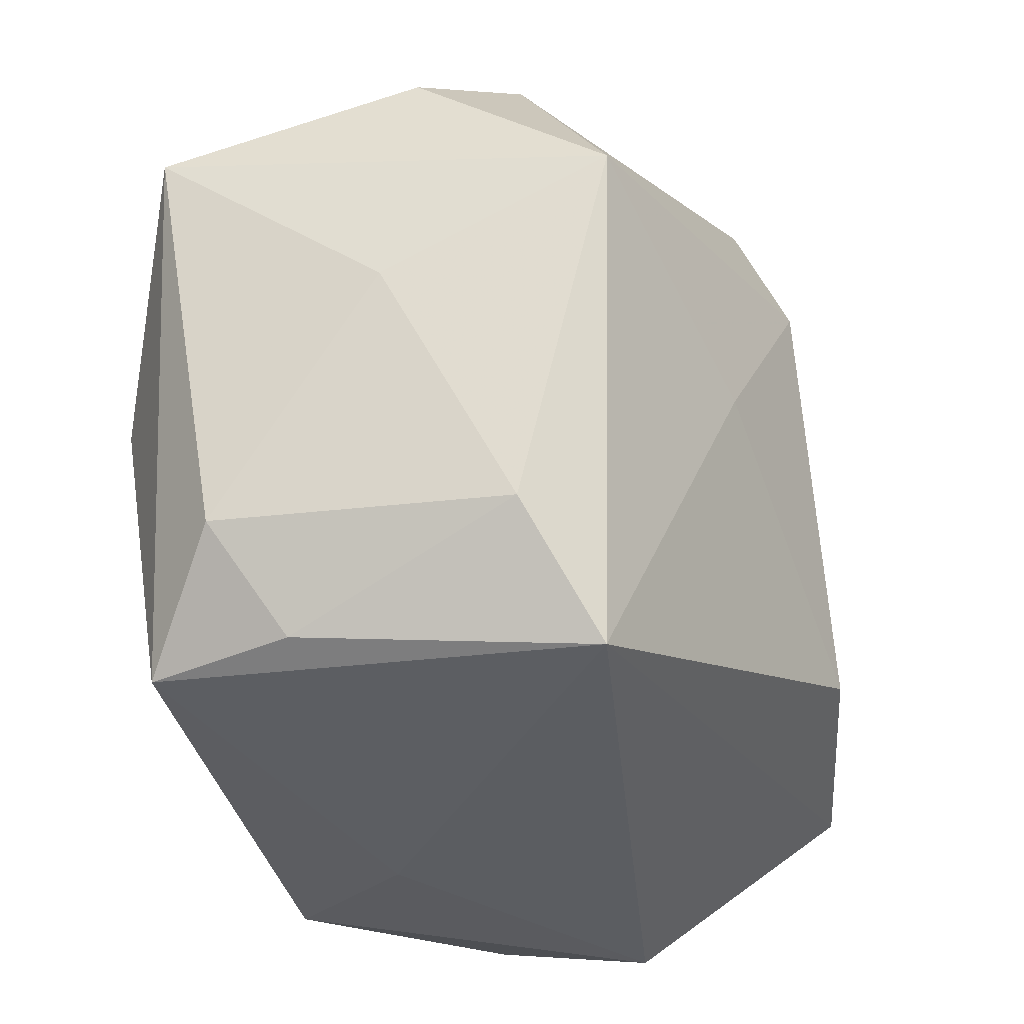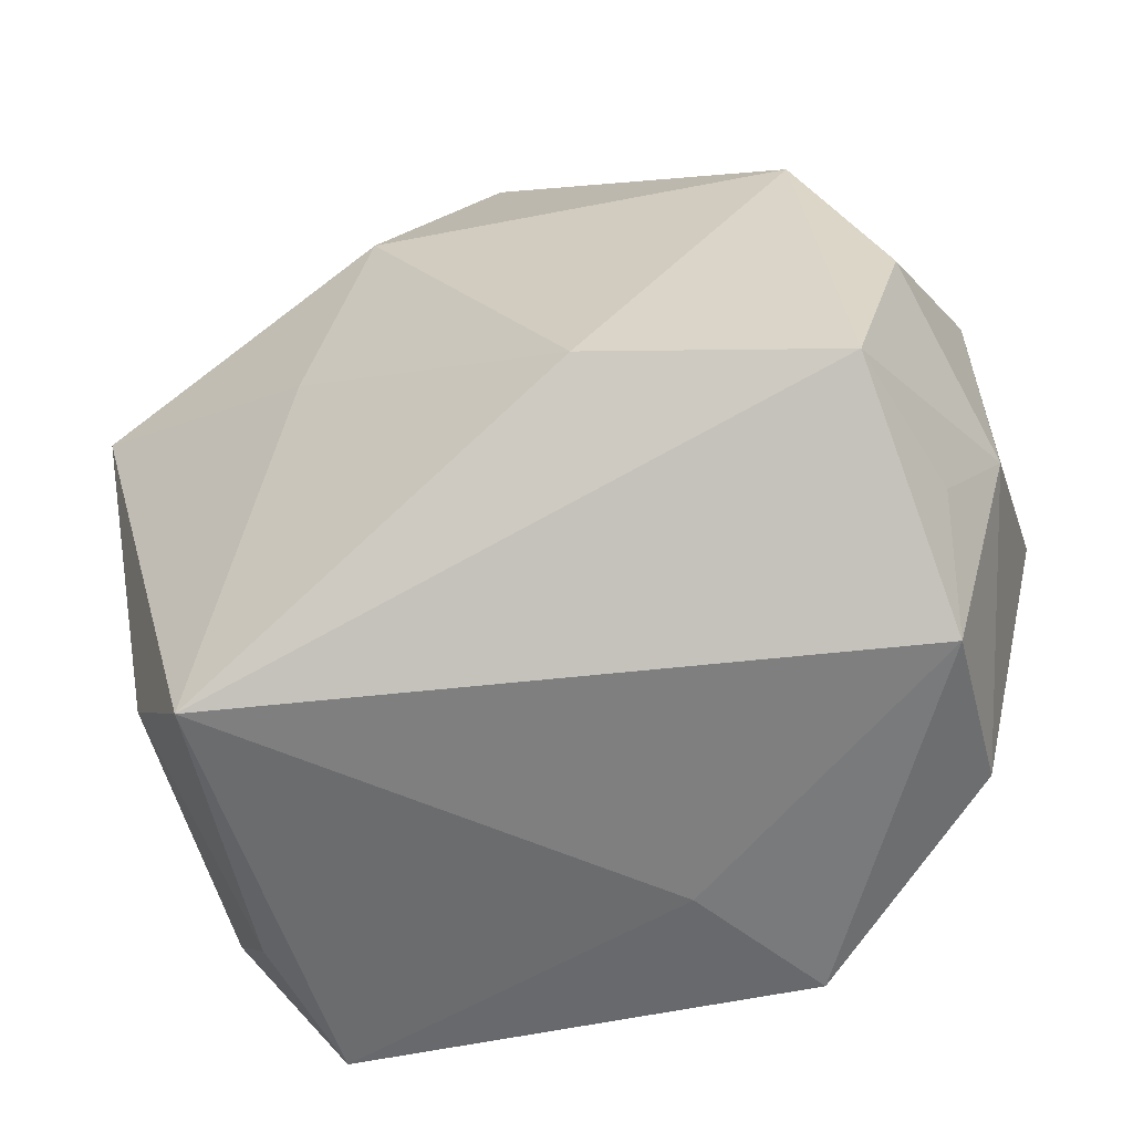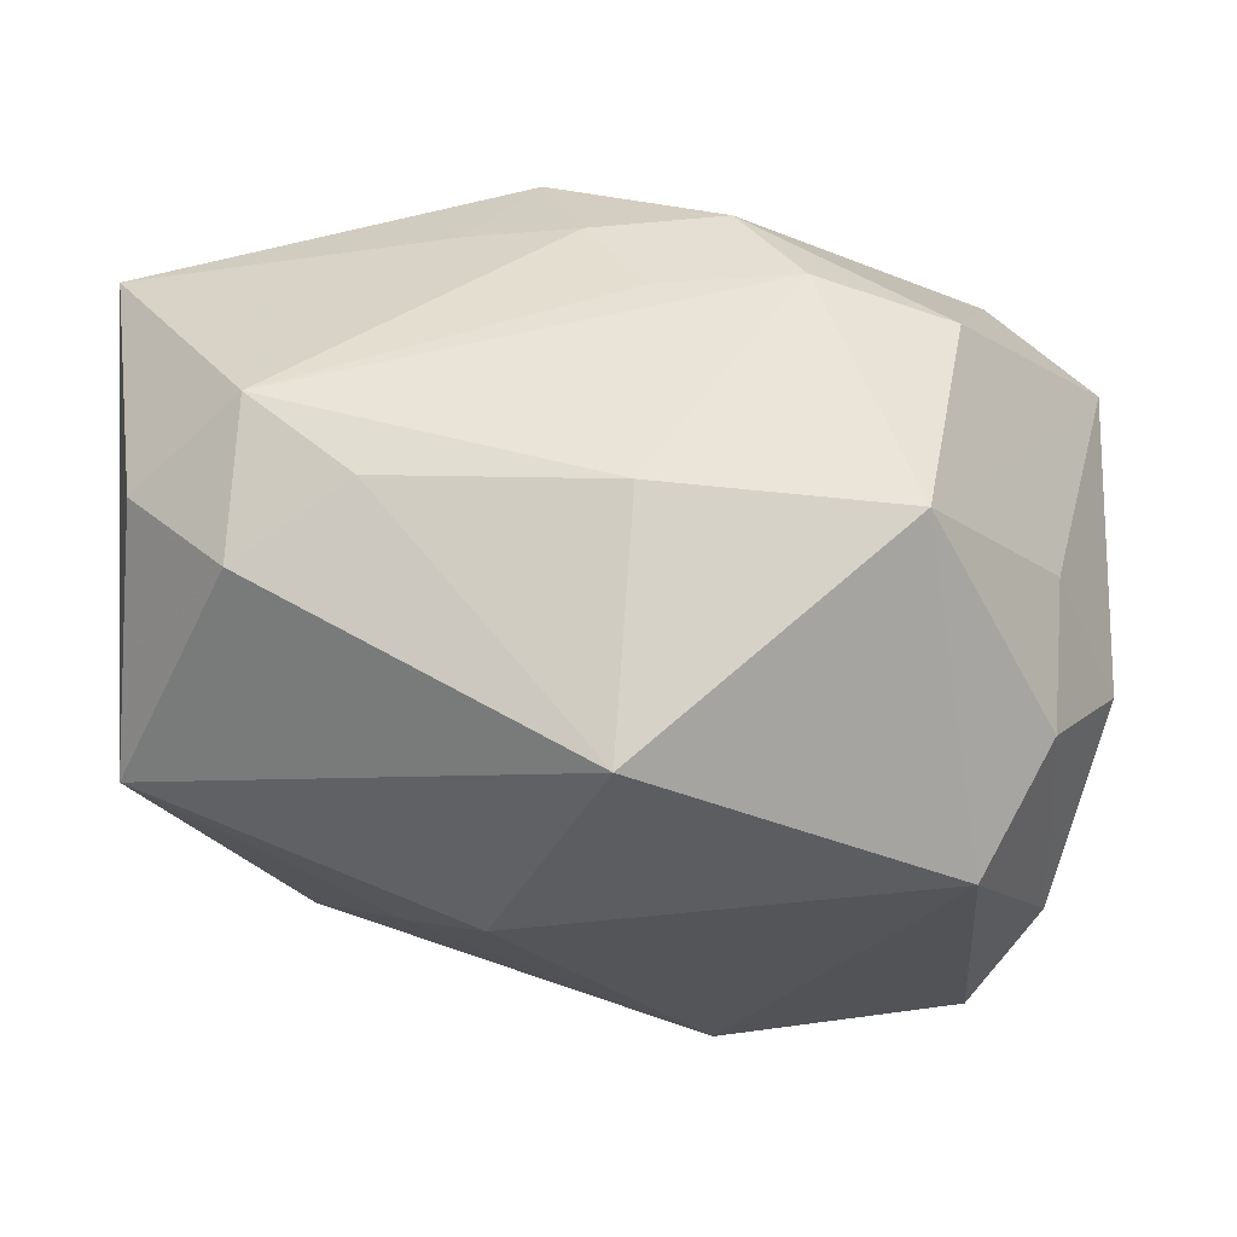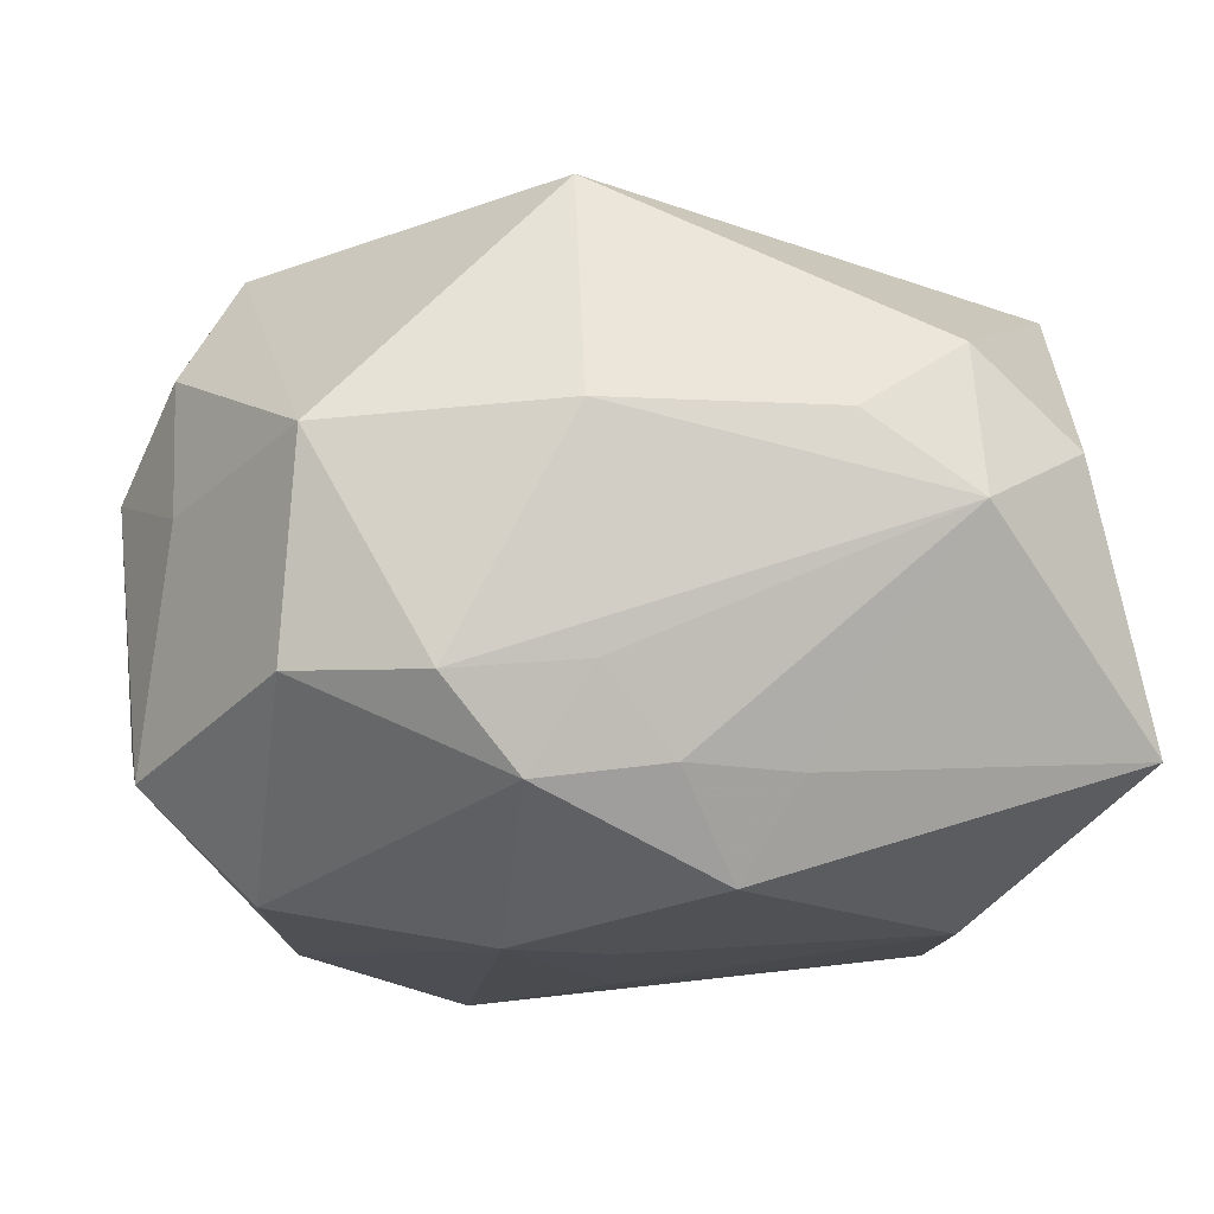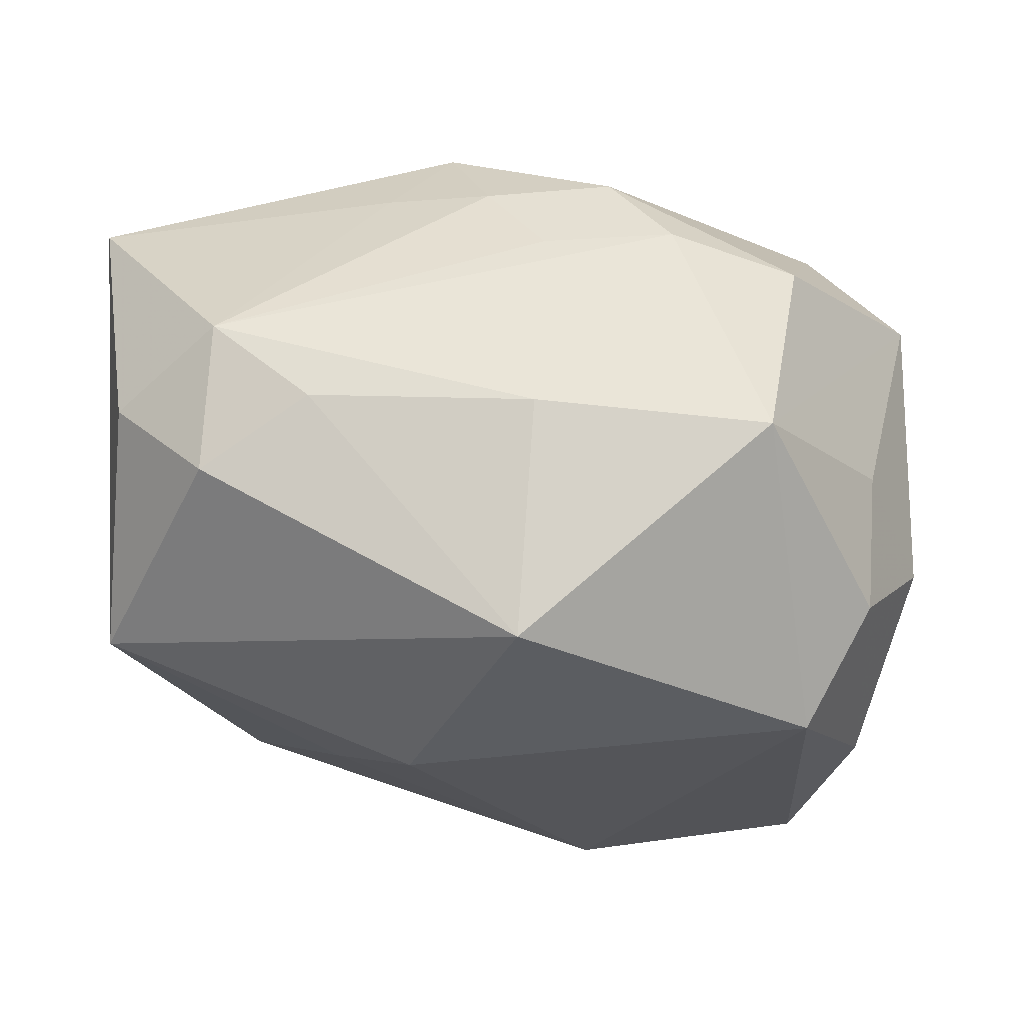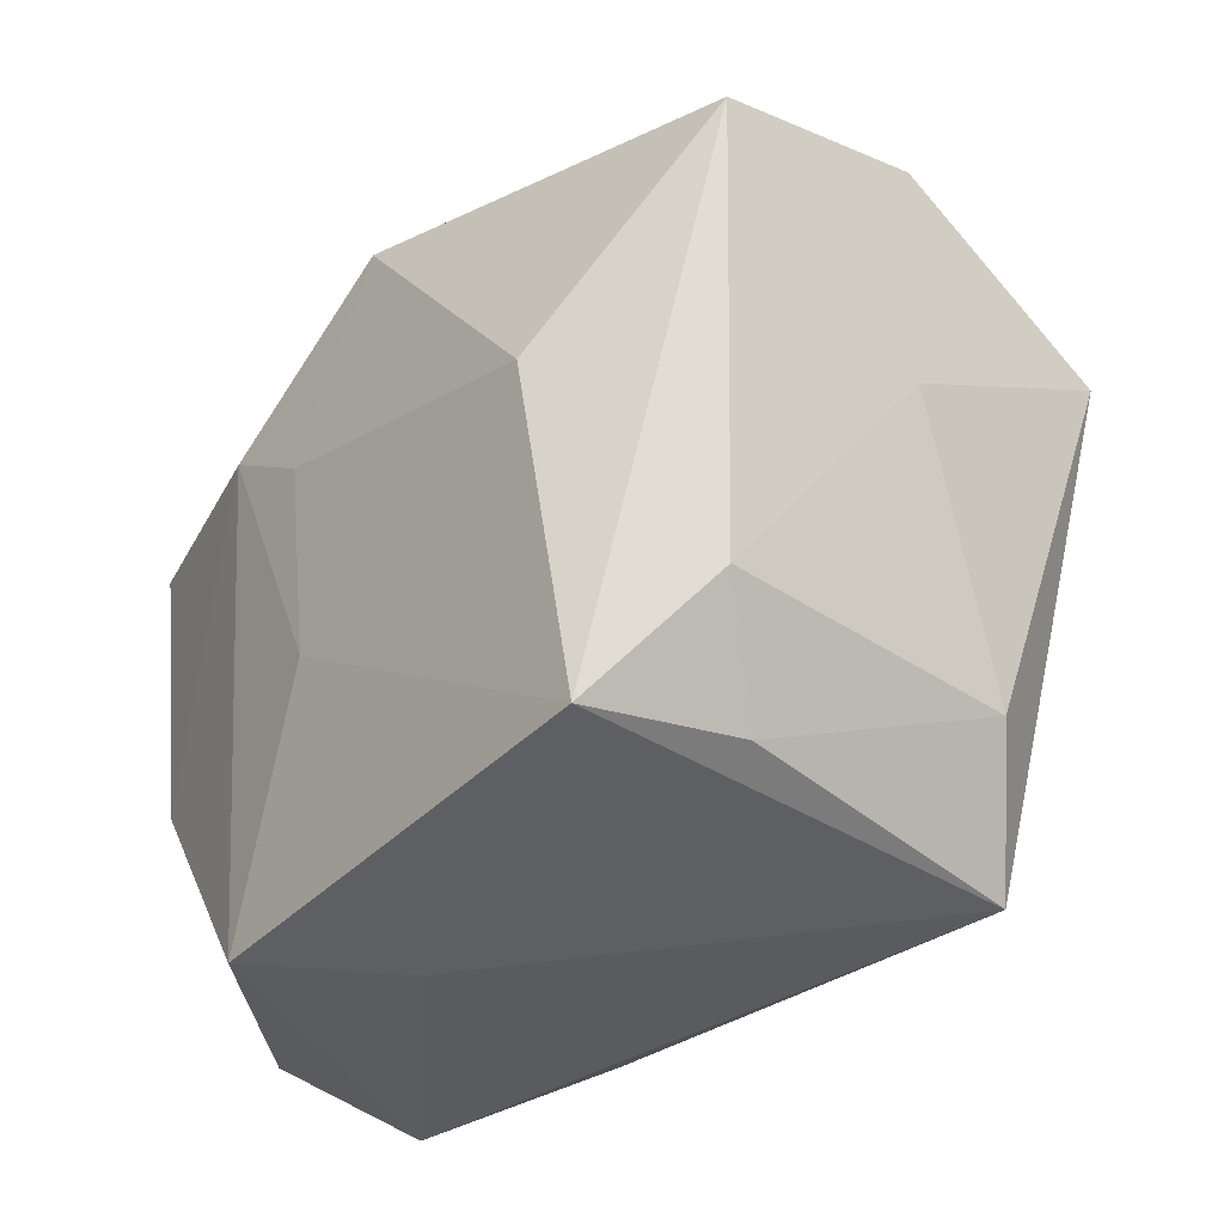
<metadata>
{"format":"obj","ext":"obj","renderer":"f3d","projection":"perspective","resolution":1024,"background":"white","views":[{"elev":-34.7,"azim":103.3,"up":"+Y"},{"elev":-59.1,"azim":-165.4,"up":"+Y"},{"elev":67.9,"azim":-179.7,"up":"+Y"},{"elev":69.3,"azim":-6.5,"up":"+Y"},{"elev":-22.1,"azim":178.7,"up":"+Z"},{"elev":-33.4,"azim":49.9,"up":"+Y"}]}
</metadata>
<code>
v -0.02678 0.01646 -0.003936
v -0.03227 0.001219 0.006123
v 0.002384 0.02187 0.01706
v 0.009949 0.01938 0.01781
v -0.02618 0.01552 -0.01387
v -0.02398 -0.01702 -0.02187
v 0.02969 0.01996 -0.0004982
v -0.01114 0.02651 0.01136
v -0.001971 -0.01044 0.0223
v 0.005156 0.01591 0.02352
v -0.002239 0.00318 0.02352
v 0.03092 0.008859 -0.01484
v 0.02772 -0.01557 0.01407
v -0.0125 -0.0261 0.01908
v 0.01377 -0.001131 -0.02067
v -0.02337 -0.01102 0.01767
v -0.02609 -0.02649 -0.005699
v 0.0277 -0.01683 -0.007565
v -0.03108 0.008303 -0.008714
v -0.0008284 0.02935 -0.003481
v -0.006814 0.0229 0.01741
v -0.001745 0.02531 0.01132
v 0.0003009 0.02615 -0.02
v -0.00644 -0.01447 -0.02493
v -0.01775 0.02787 -0.004468
v -0.02047 0.0238 0.009478
v 0.02238 0.02539 0.00397
v -0.02153 0.0122 -0.02218
v -0.02417 0.007665 0.01912
v 0.02045 -0.001845 0.02352
v 0.03104 0.001212 0.001461
v -0.005725 -0.02649 0.009581
v 0.023 0.02421 -0.006847
v 0.02229 -0.0258 -0.01227
v -0.03122 -0.008729 -0.00707
v 0.007923 0.01031 -0.02467
v -0.02728 -0.01759 -0.01117
v -0.009245 0.007428 0.02342
v 0.02374 -0.0231 0.009135
v 0.021 -0.02359 0.01971
v -0.02743 -0.001328 -0.01965
v 0.03249 0.01328 0.01779
v 0.01524 0.0269 -0.002159
v -0.0309 0.01061 0.01121
v -0.02612 -0.02452 0.006106
f 12 7 42
f 45 17 14
f 14 17 32
f 32 17 34
f 9 38 14
f 14 32 40
f 40 32 34
f 40 9 14
f 30 9 40
f 42 30 40
f 14 38 16
f 38 29 16
f 16 45 14
f 2 45 16
f 10 30 42
f 23 28 25
f 42 7 27
f 15 34 24
f 15 12 34
f 33 12 23
f 7 12 33
f 33 27 7
f 34 12 18
f 35 45 2
f 17 45 35
f 19 35 2
f 41 35 19
f 6 28 24
f 6 41 28
f 24 34 6
f 34 17 6
f 6 35 41
f 38 9 11
f 11 9 30
f 11 10 38
f 30 10 11
f 8 25 26
f 23 25 20
f 20 25 8
f 8 27 20
f 36 15 24
f 24 28 36
f 36 28 23
f 23 12 36
f 12 15 36
f 31 12 42
f 31 18 12
f 39 40 34
f 34 18 39
f 28 41 5
f 41 19 5
f 5 25 28
f 17 35 37
f 37 6 17
f 35 6 37
f 44 26 25
f 44 19 2
f 29 26 44
f 2 16 44
f 44 16 29
f 27 33 43
f 43 20 27
f 43 33 23
f 23 20 43
f 10 3 21
f 21 26 29
f 8 26 21
f 21 29 38
f 38 10 21
f 22 27 8
f 22 3 27
f 8 21 22
f 22 21 3
f 42 27 4
f 27 3 4
f 4 10 42
f 4 3 10
f 13 39 18
f 13 31 42
f 18 31 13
f 42 40 13
f 40 39 13
f 25 5 1
f 1 44 25
f 1 5 19
f 19 44 1

</code>
